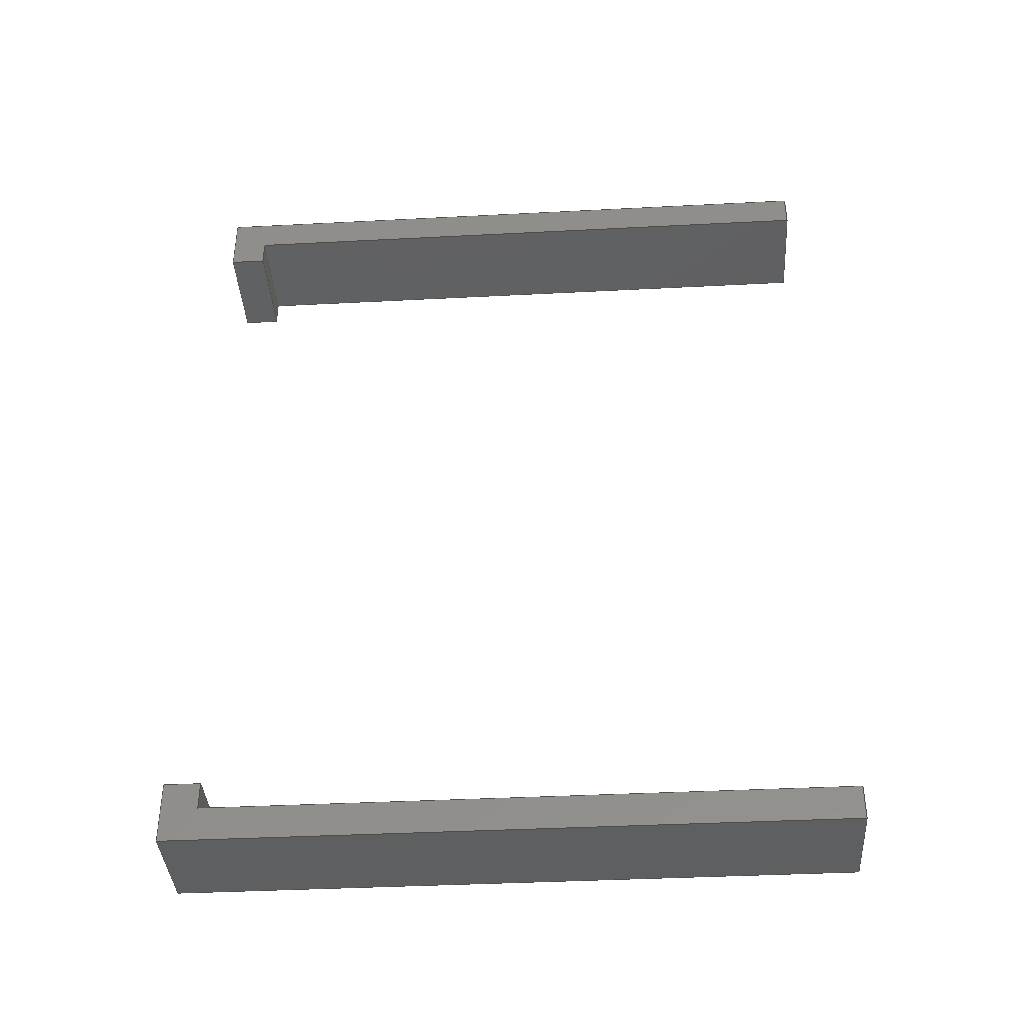
<metadata>
{"format":"step","ext":"step","renderer":"f3d","projection":"perspective","resolution":1024,"background":"white","views":[{"elev":-39.2,"azim":93.7,"up":"+Z"}]}
</metadata>
<code>
ISO-10303-21;
DATA;
#1=MECHANICAL_DESIGN_GEOMETRIC_PRESENTATION_REPRESENTATION('',(#4,#5),
#457);
#2=SHAPE_REPRESENTATION_RELATIONSHIP('SRR','None',#464,#3);
#3=ADVANCED_BREP_SHAPE_REPRESENTATION('',(#6,#7),#456);
#4=STYLED_ITEM('',(#473),#6);
#5=STYLED_ITEM('',(#473),#7);
#6=MANIFOLD_SOLID_BREP('Body1',#276);
#7=MANIFOLD_SOLID_BREP('Body2',#277);
#8=FACE_OUTER_BOUND('',#24,.T.);
#9=FACE_OUTER_BOUND('',#25,.T.);
#10=FACE_OUTER_BOUND('',#26,.T.);
#11=FACE_OUTER_BOUND('',#27,.T.);
#12=FACE_OUTER_BOUND('',#28,.T.);
#13=FACE_OUTER_BOUND('',#29,.T.);
#14=FACE_OUTER_BOUND('',#30,.T.);
#15=FACE_OUTER_BOUND('',#31,.T.);
#16=FACE_OUTER_BOUND('',#32,.T.);
#17=FACE_OUTER_BOUND('',#33,.T.);
#18=FACE_OUTER_BOUND('',#34,.T.);
#19=FACE_OUTER_BOUND('',#35,.T.);
#20=FACE_OUTER_BOUND('',#36,.T.);
#21=FACE_OUTER_BOUND('',#37,.T.);
#22=FACE_OUTER_BOUND('',#38,.T.);
#23=FACE_OUTER_BOUND('',#39,.T.);
#24=EDGE_LOOP('',(#172,#173,#174,#175,#176,#177));
#25=EDGE_LOOP('',(#178,#179,#180,#181));
#26=EDGE_LOOP('',(#182,#183,#184,#185));
#27=EDGE_LOOP('',(#186,#187,#188,#189));
#28=EDGE_LOOP('',(#190,#191,#192,#193));
#29=EDGE_LOOP('',(#194,#195,#196,#197));
#30=EDGE_LOOP('',(#198,#199,#200,#201));
#31=EDGE_LOOP('',(#202,#203,#204,#205,#206,#207));
#32=EDGE_LOOP('',(#208,#209,#210,#211,#212,#213));
#33=EDGE_LOOP('',(#214,#215,#216,#217));
#34=EDGE_LOOP('',(#218,#219,#220,#221));
#35=EDGE_LOOP('',(#222,#223,#224,#225));
#36=EDGE_LOOP('',(#226,#227,#228,#229));
#37=EDGE_LOOP('',(#230,#231,#232,#233));
#38=EDGE_LOOP('',(#234,#235,#236,#237));
#39=EDGE_LOOP('',(#238,#239,#240,#241,#242,#243));
#40=LINE('',#381,#76);
#41=LINE('',#383,#77);
#42=LINE('',#385,#78);
#43=LINE('',#387,#79);
#44=LINE('',#389,#80);
#45=LINE('',#390,#81);
#46=LINE('',#393,#82);
#47=LINE('',#395,#83);
#48=LINE('',#396,#84);
#49=LINE('',#399,#85);
#50=LINE('',#400,#86);
#51=LINE('',#403,#87);
#52=LINE('',#404,#88);
#53=LINE('',#407,#89);
#54=LINE('',#408,#90);
#55=LINE('',#411,#91);
#56=LINE('',#412,#92);
#57=LINE('',#414,#93);
#58=LINE('',#419,#94);
#59=LINE('',#421,#95);
#60=LINE('',#423,#96);
#61=LINE('',#425,#97);
#62=LINE('',#427,#98);
#63=LINE('',#428,#99);
#64=LINE('',#431,#100);
#65=LINE('',#433,#101);
#66=LINE('',#434,#102);
#67=LINE('',#437,#103);
#68=LINE('',#438,#104);
#69=LINE('',#441,#105);
#70=LINE('',#442,#106);
#71=LINE('',#445,#107);
#72=LINE('',#446,#108);
#73=LINE('',#449,#109);
#74=LINE('',#450,#110);
#75=LINE('',#452,#111);
#76=VECTOR('',#311,1);
#77=VECTOR('',#312,1);
#78=VECTOR('',#313,1);
#79=VECTOR('',#314,1);
#80=VECTOR('',#315,1);
#81=VECTOR('',#316,1);
#82=VECTOR('',#319,1);
#83=VECTOR('',#320,1);
#84=VECTOR('',#321,1);
#85=VECTOR('',#324,1);
#86=VECTOR('',#325,1);
#87=VECTOR('',#328,1);
#88=VECTOR('',#329,1);
#89=VECTOR('',#332,1);
#90=VECTOR('',#333,1);
#91=VECTOR('',#336,1);
#92=VECTOR('',#337,1);
#93=VECTOR('',#340,1);
#94=VECTOR('',#345,1);
#95=VECTOR('',#346,1);
#96=VECTOR('',#347,1);
#97=VECTOR('',#348,1);
#98=VECTOR('',#349,1);
#99=VECTOR('',#350,1);
#100=VECTOR('',#353,1);
#101=VECTOR('',#354,1);
#102=VECTOR('',#355,1);
#103=VECTOR('',#358,1);
#104=VECTOR('',#359,1);
#105=VECTOR('',#362,1);
#106=VECTOR('',#363,1);
#107=VECTOR('',#366,1);
#108=VECTOR('',#367,1);
#109=VECTOR('',#370,1);
#110=VECTOR('',#371,1);
#111=VECTOR('',#374,1);
#112=VERTEX_POINT('',#379);
#113=VERTEX_POINT('',#380);
#114=VERTEX_POINT('',#382);
#115=VERTEX_POINT('',#384);
#116=VERTEX_POINT('',#386);
#117=VERTEX_POINT('',#388);
#118=VERTEX_POINT('',#392);
#119=VERTEX_POINT('',#394);
#120=VERTEX_POINT('',#398);
#121=VERTEX_POINT('',#402);
#122=VERTEX_POINT('',#406);
#123=VERTEX_POINT('',#410);
#124=VERTEX_POINT('',#417);
#125=VERTEX_POINT('',#418);
#126=VERTEX_POINT('',#420);
#127=VERTEX_POINT('',#422);
#128=VERTEX_POINT('',#424);
#129=VERTEX_POINT('',#426);
#130=VERTEX_POINT('',#430);
#131=VERTEX_POINT('',#432);
#132=VERTEX_POINT('',#436);
#133=VERTEX_POINT('',#440);
#134=VERTEX_POINT('',#444);
#135=VERTEX_POINT('',#448);
#136=EDGE_CURVE('',#112,#113,#40,.T.);
#137=EDGE_CURVE('',#113,#114,#41,.T.);
#138=EDGE_CURVE('',#114,#115,#42,.T.);
#139=EDGE_CURVE('',#115,#116,#43,.T.);
#140=EDGE_CURVE('',#116,#117,#44,.T.);
#141=EDGE_CURVE('',#117,#112,#45,.T.);
#142=EDGE_CURVE('',#118,#113,#46,.T.);
#143=EDGE_CURVE('',#119,#118,#47,.T.);
#144=EDGE_CURVE('',#114,#119,#48,.T.);
#145=EDGE_CURVE('',#120,#119,#49,.T.);
#146=EDGE_CURVE('',#115,#120,#50,.T.);
#147=EDGE_CURVE('',#121,#120,#51,.T.);
#148=EDGE_CURVE('',#116,#121,#52,.T.);
#149=EDGE_CURVE('',#122,#121,#53,.T.);
#150=EDGE_CURVE('',#117,#122,#54,.T.);
#151=EDGE_CURVE('',#123,#122,#55,.T.);
#152=EDGE_CURVE('',#112,#123,#56,.T.);
#153=EDGE_CURVE('',#118,#123,#57,.T.);
#154=EDGE_CURVE('',#124,#125,#58,.T.);
#155=EDGE_CURVE('',#125,#126,#59,.T.);
#156=EDGE_CURVE('',#126,#127,#60,.T.);
#157=EDGE_CURVE('',#127,#128,#61,.T.);
#158=EDGE_CURVE('',#128,#129,#62,.T.);
#159=EDGE_CURVE('',#129,#124,#63,.T.);
#160=EDGE_CURVE('',#130,#125,#64,.T.);
#161=EDGE_CURVE('',#131,#130,#65,.T.);
#162=EDGE_CURVE('',#126,#131,#66,.T.);
#163=EDGE_CURVE('',#132,#131,#67,.T.);
#164=EDGE_CURVE('',#127,#132,#68,.T.);
#165=EDGE_CURVE('',#133,#132,#69,.T.);
#166=EDGE_CURVE('',#128,#133,#70,.T.);
#167=EDGE_CURVE('',#134,#133,#71,.T.);
#168=EDGE_CURVE('',#129,#134,#72,.T.);
#169=EDGE_CURVE('',#135,#134,#73,.T.);
#170=EDGE_CURVE('',#124,#135,#74,.T.);
#171=EDGE_CURVE('',#130,#135,#75,.T.);
#172=ORIENTED_EDGE('',*,*,#136,.T.);
#173=ORIENTED_EDGE('',*,*,#137,.T.);
#174=ORIENTED_EDGE('',*,*,#138,.T.);
#175=ORIENTED_EDGE('',*,*,#139,.T.);
#176=ORIENTED_EDGE('',*,*,#140,.T.);
#177=ORIENTED_EDGE('',*,*,#141,.T.);
#178=ORIENTED_EDGE('',*,*,#142,.F.);
#179=ORIENTED_EDGE('',*,*,#143,.F.);
#180=ORIENTED_EDGE('',*,*,#144,.F.);
#181=ORIENTED_EDGE('',*,*,#137,.F.);
#182=ORIENTED_EDGE('',*,*,#144,.T.);
#183=ORIENTED_EDGE('',*,*,#145,.F.);
#184=ORIENTED_EDGE('',*,*,#146,.F.);
#185=ORIENTED_EDGE('',*,*,#138,.F.);
#186=ORIENTED_EDGE('',*,*,#146,.T.);
#187=ORIENTED_EDGE('',*,*,#147,.F.);
#188=ORIENTED_EDGE('',*,*,#148,.F.);
#189=ORIENTED_EDGE('',*,*,#139,.F.);
#190=ORIENTED_EDGE('',*,*,#148,.T.);
#191=ORIENTED_EDGE('',*,*,#149,.F.);
#192=ORIENTED_EDGE('',*,*,#150,.F.);
#193=ORIENTED_EDGE('',*,*,#140,.F.);
#194=ORIENTED_EDGE('',*,*,#150,.T.);
#195=ORIENTED_EDGE('',*,*,#151,.F.);
#196=ORIENTED_EDGE('',*,*,#152,.F.);
#197=ORIENTED_EDGE('',*,*,#141,.F.);
#198=ORIENTED_EDGE('',*,*,#152,.T.);
#199=ORIENTED_EDGE('',*,*,#153,.F.);
#200=ORIENTED_EDGE('',*,*,#142,.T.);
#201=ORIENTED_EDGE('',*,*,#136,.F.);
#202=ORIENTED_EDGE('',*,*,#153,.T.);
#203=ORIENTED_EDGE('',*,*,#151,.T.);
#204=ORIENTED_EDGE('',*,*,#149,.T.);
#205=ORIENTED_EDGE('',*,*,#147,.T.);
#206=ORIENTED_EDGE('',*,*,#145,.T.);
#207=ORIENTED_EDGE('',*,*,#143,.T.);
#208=ORIENTED_EDGE('',*,*,#154,.T.);
#209=ORIENTED_EDGE('',*,*,#155,.T.);
#210=ORIENTED_EDGE('',*,*,#156,.T.);
#211=ORIENTED_EDGE('',*,*,#157,.T.);
#212=ORIENTED_EDGE('',*,*,#158,.T.);
#213=ORIENTED_EDGE('',*,*,#159,.T.);
#214=ORIENTED_EDGE('',*,*,#160,.F.);
#215=ORIENTED_EDGE('',*,*,#161,.F.);
#216=ORIENTED_EDGE('',*,*,#162,.F.);
#217=ORIENTED_EDGE('',*,*,#155,.F.);
#218=ORIENTED_EDGE('',*,*,#162,.T.);
#219=ORIENTED_EDGE('',*,*,#163,.F.);
#220=ORIENTED_EDGE('',*,*,#164,.F.);
#221=ORIENTED_EDGE('',*,*,#156,.F.);
#222=ORIENTED_EDGE('',*,*,#164,.T.);
#223=ORIENTED_EDGE('',*,*,#165,.F.);
#224=ORIENTED_EDGE('',*,*,#166,.F.);
#225=ORIENTED_EDGE('',*,*,#157,.F.);
#226=ORIENTED_EDGE('',*,*,#166,.T.);
#227=ORIENTED_EDGE('',*,*,#167,.F.);
#228=ORIENTED_EDGE('',*,*,#168,.F.);
#229=ORIENTED_EDGE('',*,*,#158,.F.);
#230=ORIENTED_EDGE('',*,*,#168,.T.);
#231=ORIENTED_EDGE('',*,*,#169,.F.);
#232=ORIENTED_EDGE('',*,*,#170,.F.);
#233=ORIENTED_EDGE('',*,*,#159,.F.);
#234=ORIENTED_EDGE('',*,*,#170,.T.);
#235=ORIENTED_EDGE('',*,*,#171,.F.);
#236=ORIENTED_EDGE('',*,*,#160,.T.);
#237=ORIENTED_EDGE('',*,*,#154,.F.);
#238=ORIENTED_EDGE('',*,*,#171,.T.);
#239=ORIENTED_EDGE('',*,*,#169,.T.);
#240=ORIENTED_EDGE('',*,*,#167,.T.);
#241=ORIENTED_EDGE('',*,*,#165,.T.);
#242=ORIENTED_EDGE('',*,*,#163,.T.);
#243=ORIENTED_EDGE('',*,*,#161,.T.);
#244=PLANE('',#291);
#245=PLANE('',#292);
#246=PLANE('',#293);
#247=PLANE('',#294);
#248=PLANE('',#295);
#249=PLANE('',#296);
#250=PLANE('',#297);
#251=PLANE('',#298);
#252=PLANE('',#299);
#253=PLANE('',#300);
#254=PLANE('',#301);
#255=PLANE('',#302);
#256=PLANE('',#303);
#257=PLANE('',#304);
#258=PLANE('',#305);
#259=PLANE('',#306);
#260=ADVANCED_FACE('',(#8),#244,.T.);
#261=ADVANCED_FACE('',(#9),#245,.T.);
#262=ADVANCED_FACE('',(#10),#246,.T.);
#263=ADVANCED_FACE('',(#11),#247,.T.);
#264=ADVANCED_FACE('',(#12),#248,.T.);
#265=ADVANCED_FACE('',(#13),#249,.T.);
#266=ADVANCED_FACE('',(#14),#250,.T.);
#267=ADVANCED_FACE('',(#15),#251,.T.);
#268=ADVANCED_FACE('',(#16),#252,.T.);
#269=ADVANCED_FACE('',(#17),#253,.T.);
#270=ADVANCED_FACE('',(#18),#254,.T.);
#271=ADVANCED_FACE('',(#19),#255,.T.);
#272=ADVANCED_FACE('',(#20),#256,.T.);
#273=ADVANCED_FACE('',(#21),#257,.T.);
#274=ADVANCED_FACE('',(#22),#258,.T.);
#275=ADVANCED_FACE('',(#23),#259,.T.);
#276=CLOSED_SHELL('',(#260,#261,#262,#263,#264,#265,#266,#267));
#277=CLOSED_SHELL('',(#268,#269,#270,#271,#272,#273,#274,#275));
#278=DERIVED_UNIT_ELEMENT(#280,1);
#279=DERIVED_UNIT_ELEMENT(#459,3);
#280=(
MASS_UNIT()
NAMED_UNIT(*)
SI_UNIT(.KILO.,.GRAM.)
);
#281=DERIVED_UNIT((#278,#279));
#282=MEASURE_REPRESENTATION_ITEM('density measure',
POSITIVE_RATIO_MEASURE(7850),#281);
#283=PROPERTY_DEFINITION_REPRESENTATION(#288,#285);
#284=PROPERTY_DEFINITION_REPRESENTATION(#289,#286);
#285=REPRESENTATION('material name',(#287),#456);
#286=REPRESENTATION('density',(#282),#456);
#287=DESCRIPTIVE_REPRESENTATION_ITEM('Steel','Steel');
#288=PROPERTY_DEFINITION('material property','material name',#466);
#289=PROPERTY_DEFINITION('material property','density of part',#466);
#290=AXIS2_PLACEMENT_3D('placement',#377,#307,#308);
#291=AXIS2_PLACEMENT_3D('',#378,#309,#310);
#292=AXIS2_PLACEMENT_3D('',#391,#317,#318);
#293=AXIS2_PLACEMENT_3D('',#397,#322,#323);
#294=AXIS2_PLACEMENT_3D('',#401,#326,#327);
#295=AXIS2_PLACEMENT_3D('',#405,#330,#331);
#296=AXIS2_PLACEMENT_3D('',#409,#334,#335);
#297=AXIS2_PLACEMENT_3D('',#413,#338,#339);
#298=AXIS2_PLACEMENT_3D('',#415,#341,#342);
#299=AXIS2_PLACEMENT_3D('',#416,#343,#344);
#300=AXIS2_PLACEMENT_3D('',#429,#351,#352);
#301=AXIS2_PLACEMENT_3D('',#435,#356,#357);
#302=AXIS2_PLACEMENT_3D('',#439,#360,#361);
#303=AXIS2_PLACEMENT_3D('',#443,#364,#365);
#304=AXIS2_PLACEMENT_3D('',#447,#368,#369);
#305=AXIS2_PLACEMENT_3D('',#451,#372,#373);
#306=AXIS2_PLACEMENT_3D('',#453,#375,#376);
#307=DIRECTION('axis',(0,0,1));
#308=DIRECTION('refdir',(1,0,0));
#309=DIRECTION('center_axis',(-1,0,0));
#310=DIRECTION('ref_axis',(0,0,1));
#311=DIRECTION('',(0,-0.0001122,-1));
#312=DIRECTION('',(0,-1,0));
#313=DIRECTION('',(0,0,-1));
#314=DIRECTION('',(0,-1,0));
#315=DIRECTION('',(0,0,1));
#316=DIRECTION('',(0,1,0));
#317=DIRECTION('center_axis',(0,0,-1));
#318=DIRECTION('ref_axis',(0,1,0));
#319=DIRECTION('',(-1,0,0));
#320=DIRECTION('',(0,1,0));
#321=DIRECTION('',(1,0,0));
#322=DIRECTION('center_axis',(0,1,0));
#323=DIRECTION('ref_axis',(0,0,1));
#324=DIRECTION('',(0,0,1));
#325=DIRECTION('',(1,0,0));
#326=DIRECTION('center_axis',(0,0,-1));
#327=DIRECTION('ref_axis',(0,1,0));
#328=DIRECTION('',(0,1,0));
#329=DIRECTION('',(1,0,0));
#330=DIRECTION('center_axis',(0,-1,0));
#331=DIRECTION('ref_axis',(0,0,-1));
#332=DIRECTION('',(0,0,-1));
#333=DIRECTION('',(1,0,0));
#334=DIRECTION('center_axis',(0,0,1));
#335=DIRECTION('ref_axis',(0,-1,0));
#336=DIRECTION('',(0,-1,0));
#337=DIRECTION('',(1,0,0));
#338=DIRECTION('center_axis',(0,1,-0.0001122));
#339=DIRECTION('ref_axis',(0,0.0001122,1));
#340=DIRECTION('',(0,0.0001122,1));
#341=DIRECTION('center_axis',(1,0,0));
#342=DIRECTION('ref_axis',(0,0,-1));
#343=DIRECTION('center_axis',(-1,0,0));
#344=DIRECTION('ref_axis',(0,0,1));
#345=DIRECTION('',(0,1,0));
#346=DIRECTION('',(0,0.0001122,-1));
#347=DIRECTION('',(0,-1,0));
#348=DIRECTION('',(0,0,1));
#349=DIRECTION('',(0,1,0));
#350=DIRECTION('',(0,0,-1));
#351=DIRECTION('center_axis',(0,1,0.0001122));
#352=DIRECTION('ref_axis',(0,-0.0001122,1));
#353=DIRECTION('',(-1,0,0));
#354=DIRECTION('',(0,-0.0001122,1));
#355=DIRECTION('',(1,0,0));
#356=DIRECTION('center_axis',(0,0,-1));
#357=DIRECTION('ref_axis',(0,1,0));
#358=DIRECTION('',(0,1,0));
#359=DIRECTION('',(1,0,0));
#360=DIRECTION('center_axis',(0,-1,0));
#361=DIRECTION('ref_axis',(0,0,-1));
#362=DIRECTION('',(0,0,-1));
#363=DIRECTION('',(1,0,0));
#364=DIRECTION('center_axis',(0,0,1));
#365=DIRECTION('ref_axis',(0,-1,0));
#366=DIRECTION('',(0,-1,0));
#367=DIRECTION('',(1,0,0));
#368=DIRECTION('center_axis',(0,1,0));
#369=DIRECTION('ref_axis',(0,0,1));
#370=DIRECTION('',(0,0,1));
#371=DIRECTION('',(1,0,0));
#372=DIRECTION('center_axis',(0,0,1));
#373=DIRECTION('ref_axis',(0,-1,0));
#374=DIRECTION('',(0,-1,0));
#375=DIRECTION('center_axis',(1,0,0));
#376=DIRECTION('ref_axis',(0,0,-1));
#377=CARTESIAN_POINT('',(0,0,0));
#378=CARTESIAN_POINT('Origin',(-0.5,0.2259,4.675));
#379=CARTESIAN_POINT('',(-0.5,3.476,4.975));
#380=CARTESIAN_POINT('',(-0.5,3.476,4.64));
#381=CARTESIAN_POINT('',(-0.5,3.476,4.64));
#382=CARTESIAN_POINT('',(-0.5,-2.674,4.64));
#383=CARTESIAN_POINT('',(-0.5,-2.674,4.64));
#384=CARTESIAN_POINT('',(-0.5,-2.674,4.375));
#385=CARTESIAN_POINT('',(-0.5,-2.674,4.375));
#386=CARTESIAN_POINT('',(-0.5,-3.024,4.375));
#387=CARTESIAN_POINT('',(-0.5,-3.024,4.375));
#388=CARTESIAN_POINT('',(-0.5,-3.024,4.975));
#389=CARTESIAN_POINT('',(-0.5,-3.024,4.975));
#390=CARTESIAN_POINT('',(-0.5,3.476,4.975));
#391=CARTESIAN_POINT('Origin',(0,-2.674,4.64));
#392=CARTESIAN_POINT('',(0.5,3.476,4.64));
#393=CARTESIAN_POINT('',(0,3.476,4.64));
#394=CARTESIAN_POINT('',(0.5,-2.674,4.64));
#395=CARTESIAN_POINT('',(0.5,-2.674,4.64));
#396=CARTESIAN_POINT('',(0,-2.674,4.64));
#397=CARTESIAN_POINT('Origin',(0,-2.674,4.375));
#398=CARTESIAN_POINT('',(0.5,-2.674,4.375));
#399=CARTESIAN_POINT('',(0.5,-2.674,4.375));
#400=CARTESIAN_POINT('',(0,-2.674,4.375));
#401=CARTESIAN_POINT('Origin',(0,-3.024,4.375));
#402=CARTESIAN_POINT('',(0.5,-3.024,4.375));
#403=CARTESIAN_POINT('',(0.5,-3.024,4.375));
#404=CARTESIAN_POINT('',(0,-3.024,4.375));
#405=CARTESIAN_POINT('Origin',(0,-3.024,4.975));
#406=CARTESIAN_POINT('',(0.5,-3.024,4.975));
#407=CARTESIAN_POINT('',(0.5,-3.024,4.975));
#408=CARTESIAN_POINT('',(0,-3.024,4.975));
#409=CARTESIAN_POINT('Origin',(0,3.476,4.975));
#410=CARTESIAN_POINT('',(0.5,3.476,4.975));
#411=CARTESIAN_POINT('',(0.5,3.476,4.975));
#412=CARTESIAN_POINT('',(0,3.476,4.975));
#413=CARTESIAN_POINT('Origin',(0,3.476,4.64));
#414=CARTESIAN_POINT('',(0.5,3.476,4.64));
#415=CARTESIAN_POINT('Origin',(0.5,0.2259,4.675));
#416=CARTESIAN_POINT('Origin',(-0.5,0.2259,-3.025));
#417=CARTESIAN_POINT('',(-0.5,-2.674,-2.991));
#418=CARTESIAN_POINT('',(-0.5,3.476,-2.991));
#419=CARTESIAN_POINT('',(-0.5,-2.674,-2.991));
#420=CARTESIAN_POINT('',(-0.5,3.476,-3.325));
#421=CARTESIAN_POINT('',(-0.5,3.476,-2.991));
#422=CARTESIAN_POINT('',(-0.5,-3.024,-3.325));
#423=CARTESIAN_POINT('',(-0.5,3.476,-3.325));
#424=CARTESIAN_POINT('',(-0.5,-3.024,-2.725));
#425=CARTESIAN_POINT('',(-0.5,-3.024,-3.325));
#426=CARTESIAN_POINT('',(-0.5,-2.674,-2.725));
#427=CARTESIAN_POINT('',(-0.5,-3.024,-2.725));
#428=CARTESIAN_POINT('',(-0.5,-2.674,-2.725));
#429=CARTESIAN_POINT('Origin',(0,3.476,-3.325));
#430=CARTESIAN_POINT('',(0.5,3.476,-2.991));
#431=CARTESIAN_POINT('',(0,3.476,-2.991));
#432=CARTESIAN_POINT('',(0.5,3.476,-3.325));
#433=CARTESIAN_POINT('',(0.5,3.476,-2.991));
#434=CARTESIAN_POINT('',(0,3.476,-3.325));
#435=CARTESIAN_POINT('Origin',(0,-3.024,-3.325));
#436=CARTESIAN_POINT('',(0.5,-3.024,-3.325));
#437=CARTESIAN_POINT('',(0.5,3.476,-3.325));
#438=CARTESIAN_POINT('',(0,-3.024,-3.325));
#439=CARTESIAN_POINT('Origin',(0,-3.024,-2.725));
#440=CARTESIAN_POINT('',(0.5,-3.024,-2.725));
#441=CARTESIAN_POINT('',(0.5,-3.024,-3.325));
#442=CARTESIAN_POINT('',(0,-3.024,-2.725));
#443=CARTESIAN_POINT('Origin',(0,-2.674,-2.725));
#444=CARTESIAN_POINT('',(0.5,-2.674,-2.725));
#445=CARTESIAN_POINT('',(0.5,-3.024,-2.725));
#446=CARTESIAN_POINT('',(0,-2.674,-2.725));
#447=CARTESIAN_POINT('Origin',(0,-2.674,-2.991));
#448=CARTESIAN_POINT('',(0.5,-2.674,-2.991));
#449=CARTESIAN_POINT('',(0.5,-2.674,-2.725));
#450=CARTESIAN_POINT('',(0,-2.674,-2.991));
#451=CARTESIAN_POINT('Origin',(0,3.476,-2.991));
#452=CARTESIAN_POINT('',(0.5,-2.674,-2.991));
#453=CARTESIAN_POINT('Origin',(0.5,0.2259,-3.025));
#454=UNCERTAINTY_MEASURE_WITH_UNIT(LENGTH_MEASURE(0.001),#458,
'DISTANCE_ACCURACY_VALUE',
'Maximum model space distance between geometric entities at asserted c
onnectivities');
#455=UNCERTAINTY_MEASURE_WITH_UNIT(LENGTH_MEASURE(0.001),#458,
'DISTANCE_ACCURACY_VALUE',
'Maximum model space distance between geometric entities at asserted c
onnectivities');
#456=(
GEOMETRIC_REPRESENTATION_CONTEXT(3)
GLOBAL_UNCERTAINTY_ASSIGNED_CONTEXT((#454))
GLOBAL_UNIT_ASSIGNED_CONTEXT((#458,#460,#461))
REPRESENTATION_CONTEXT('','3D')
);
#457=(
GEOMETRIC_REPRESENTATION_CONTEXT(3)
GLOBAL_UNCERTAINTY_ASSIGNED_CONTEXT((#455))
GLOBAL_UNIT_ASSIGNED_CONTEXT((#458,#460,#461))
REPRESENTATION_CONTEXT('','3D')
);
#458=(
LENGTH_UNIT()
NAMED_UNIT(*)
SI_UNIT(.CENTI.,.METRE.)
);
#459=(
LENGTH_UNIT()
NAMED_UNIT(*)
SI_UNIT($,.METRE.)
);
#460=(
NAMED_UNIT(*)
PLANE_ANGLE_UNIT()
SI_UNIT($,.RADIAN.)
);
#461=(
NAMED_UNIT(*)
SI_UNIT($,.STERADIAN.)
SOLID_ANGLE_UNIT()
);
#462=SHAPE_DEFINITION_REPRESENTATION(#463,#464);
#463=PRODUCT_DEFINITION_SHAPE('',$,#466);
#464=SHAPE_REPRESENTATION('',(#290),#456);
#465=PRODUCT_DEFINITION_CONTEXT('part definition',#470,'design');
#466=PRODUCT_DEFINITION('carriage 2','carriage 2 v1',#467,#465);
#467=PRODUCT_DEFINITION_FORMATION('',$,#472);
#468=PRODUCT_RELATED_PRODUCT_CATEGORY('carriage 2 v1','carriage 2 v1',(#472));
#469=APPLICATION_PROTOCOL_DEFINITION('international standard',
'automotive_design',2009,#470);
#470=APPLICATION_CONTEXT(
'Core Data for Automotive Mechanical Design Process');
#471=PRODUCT_CONTEXT('part definition',#470,'mechanical');
#472=PRODUCT('carriage 2','carriage 2 v1',$,(#471));
#473=PRESENTATION_STYLE_ASSIGNMENT((#474));
#474=SURFACE_STYLE_USAGE(.BOTH.,#475);
#475=SURFACE_SIDE_STYLE('',(#476));
#476=SURFACE_STYLE_FILL_AREA(#477);
#477=FILL_AREA_STYLE('Paint - Enamel Glossy (Red)',(#478));
#478=FILL_AREA_STYLE_COLOUR('Paint - Enamel Glossy (Red)',#479);
#479=COLOUR_RGB('Paint - Enamel Glossy (Red)',0.7686,0.2078,
0.1529);
ENDSEC;
END-ISO-10303-21;

</code>
